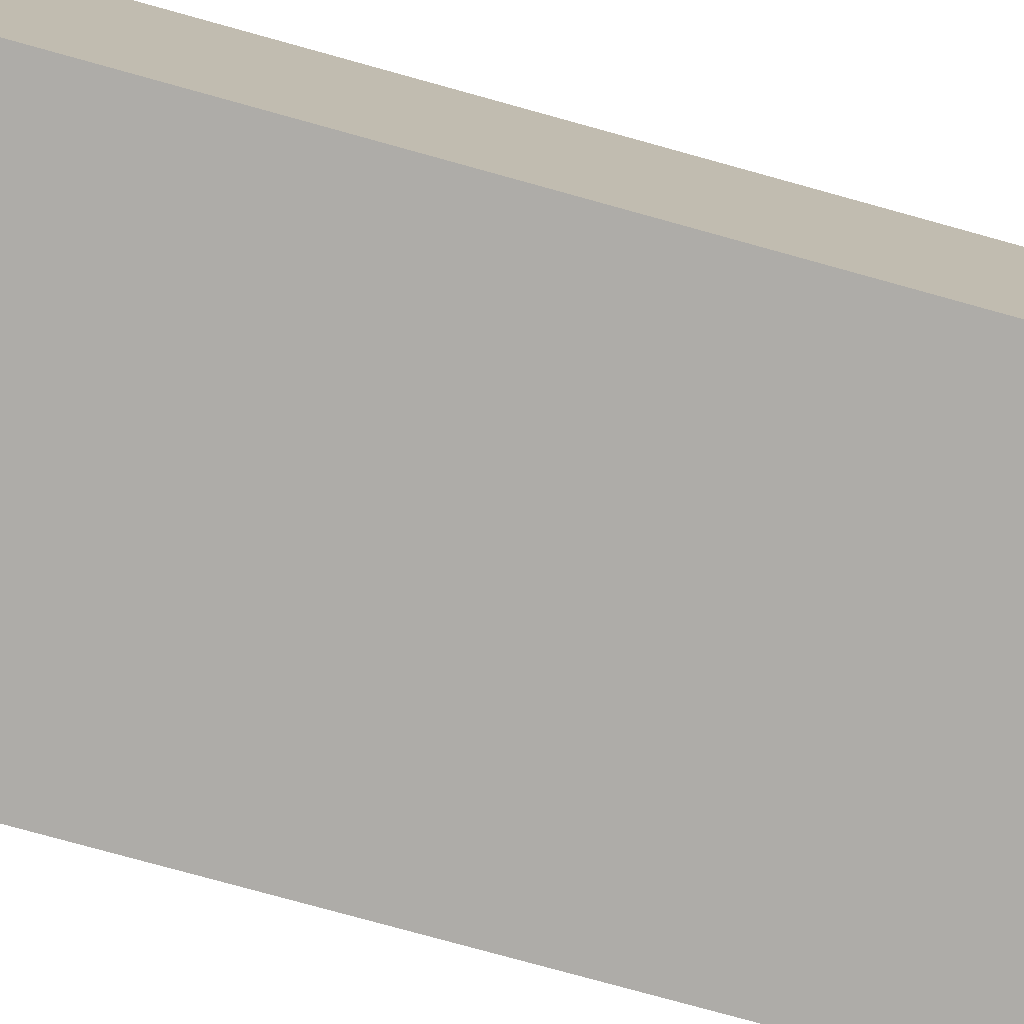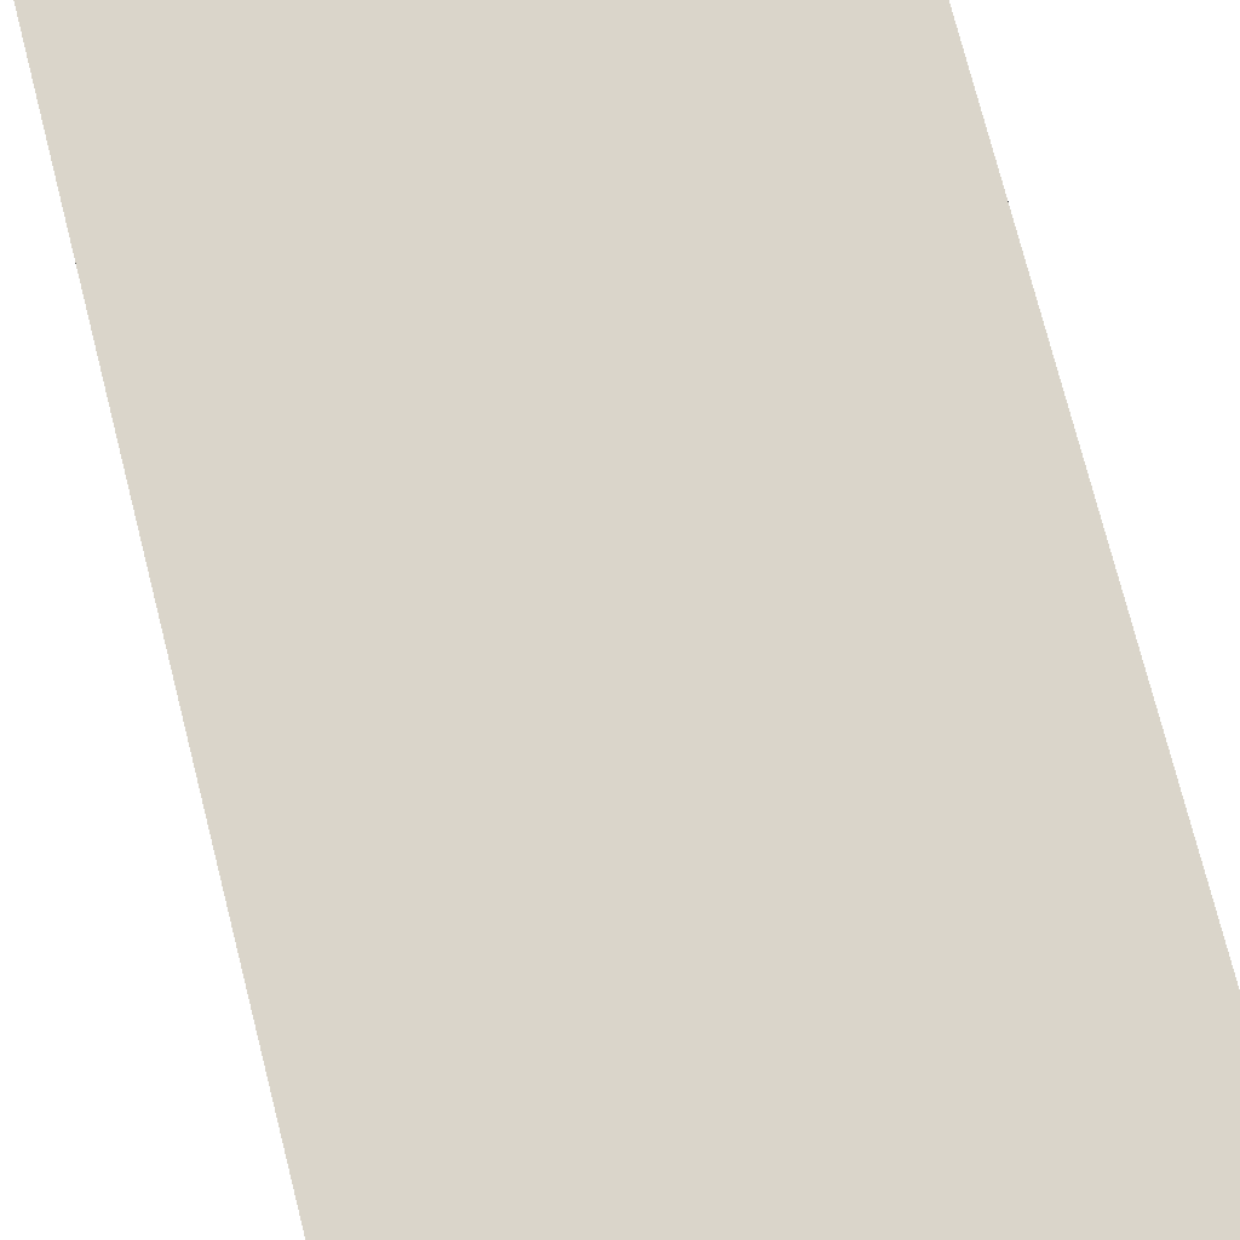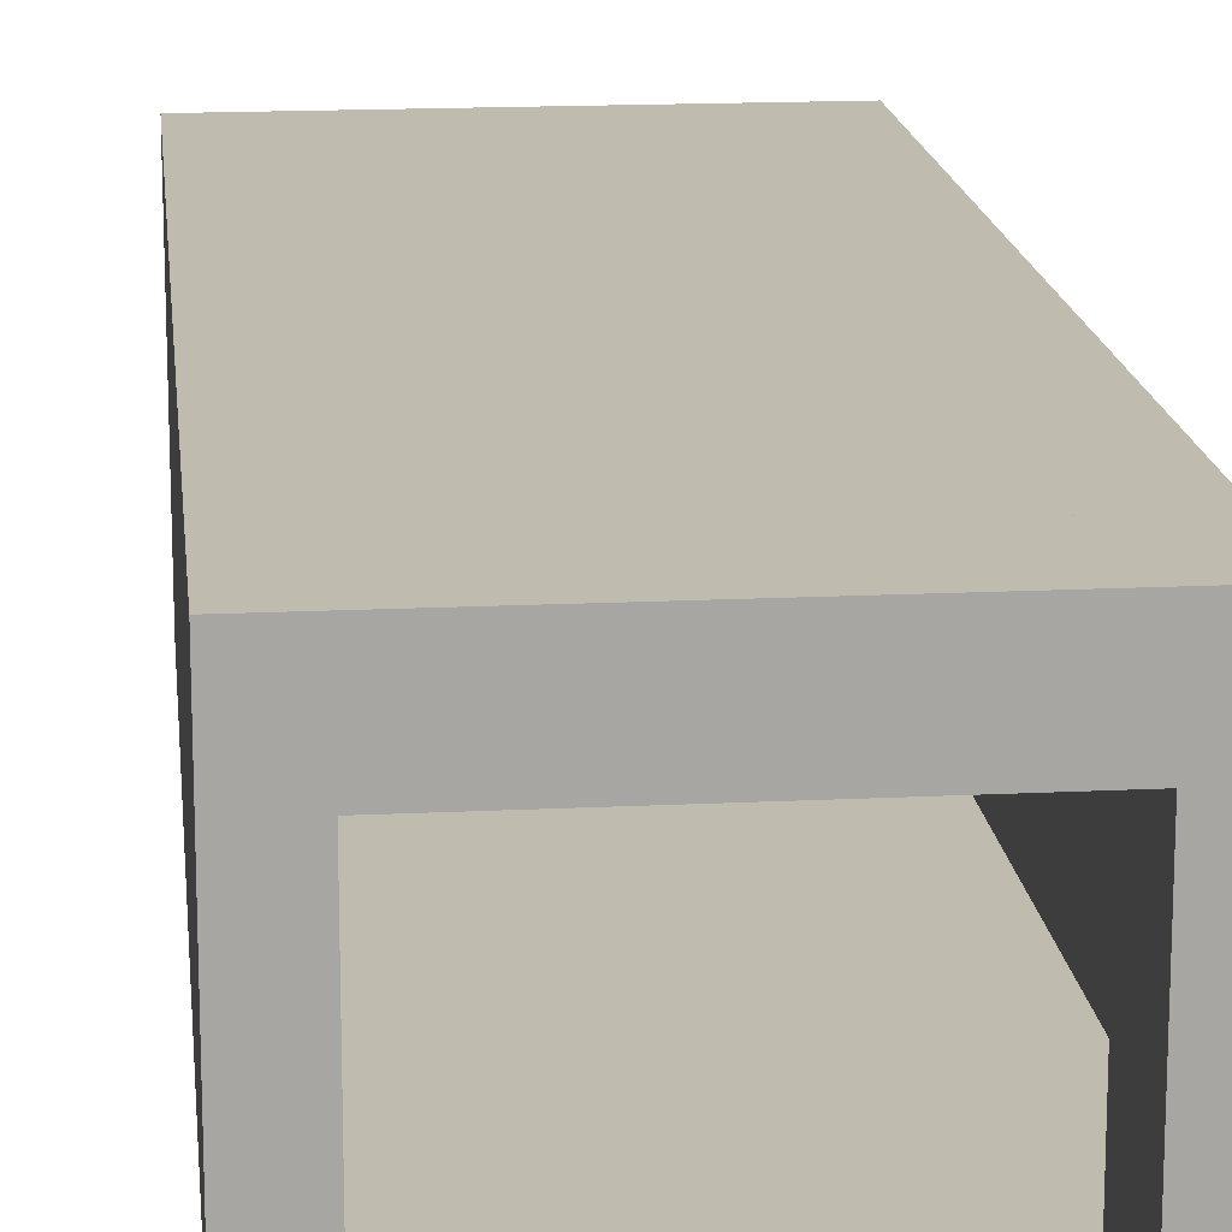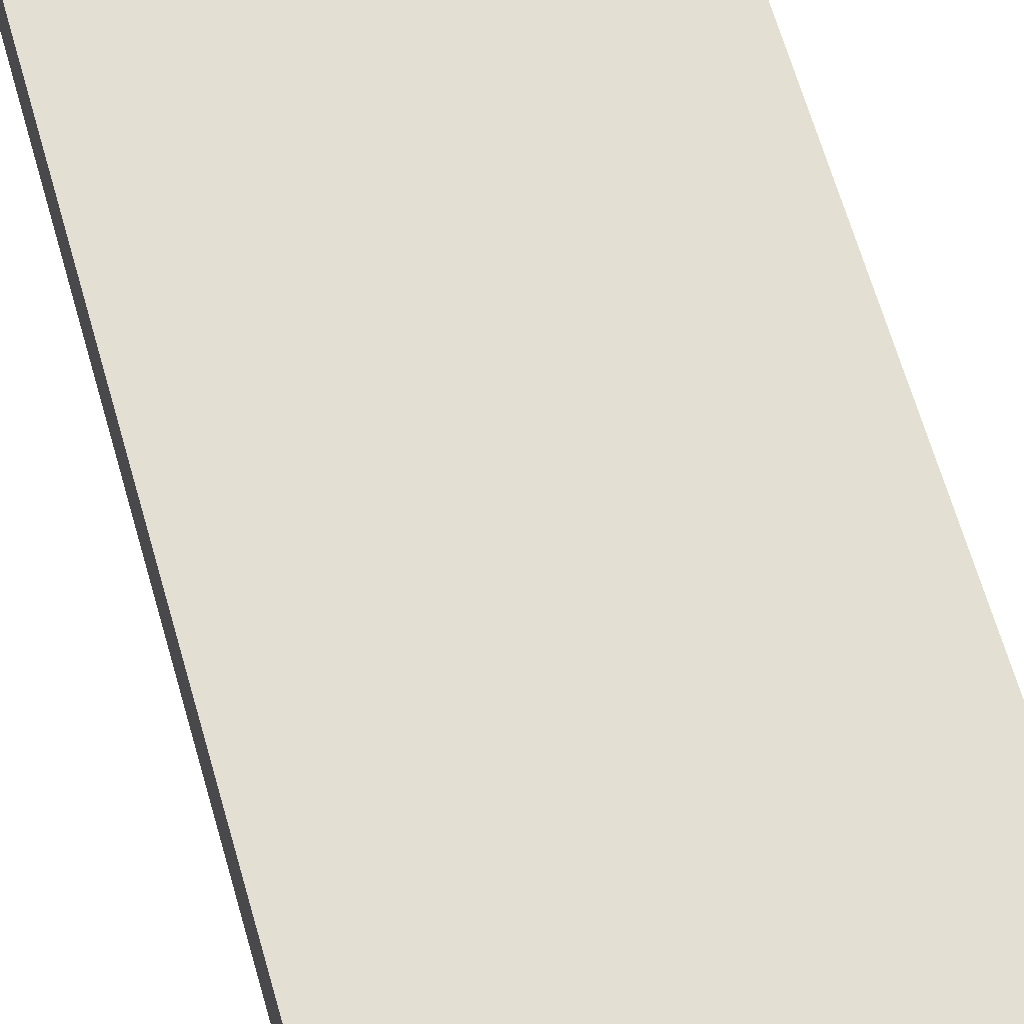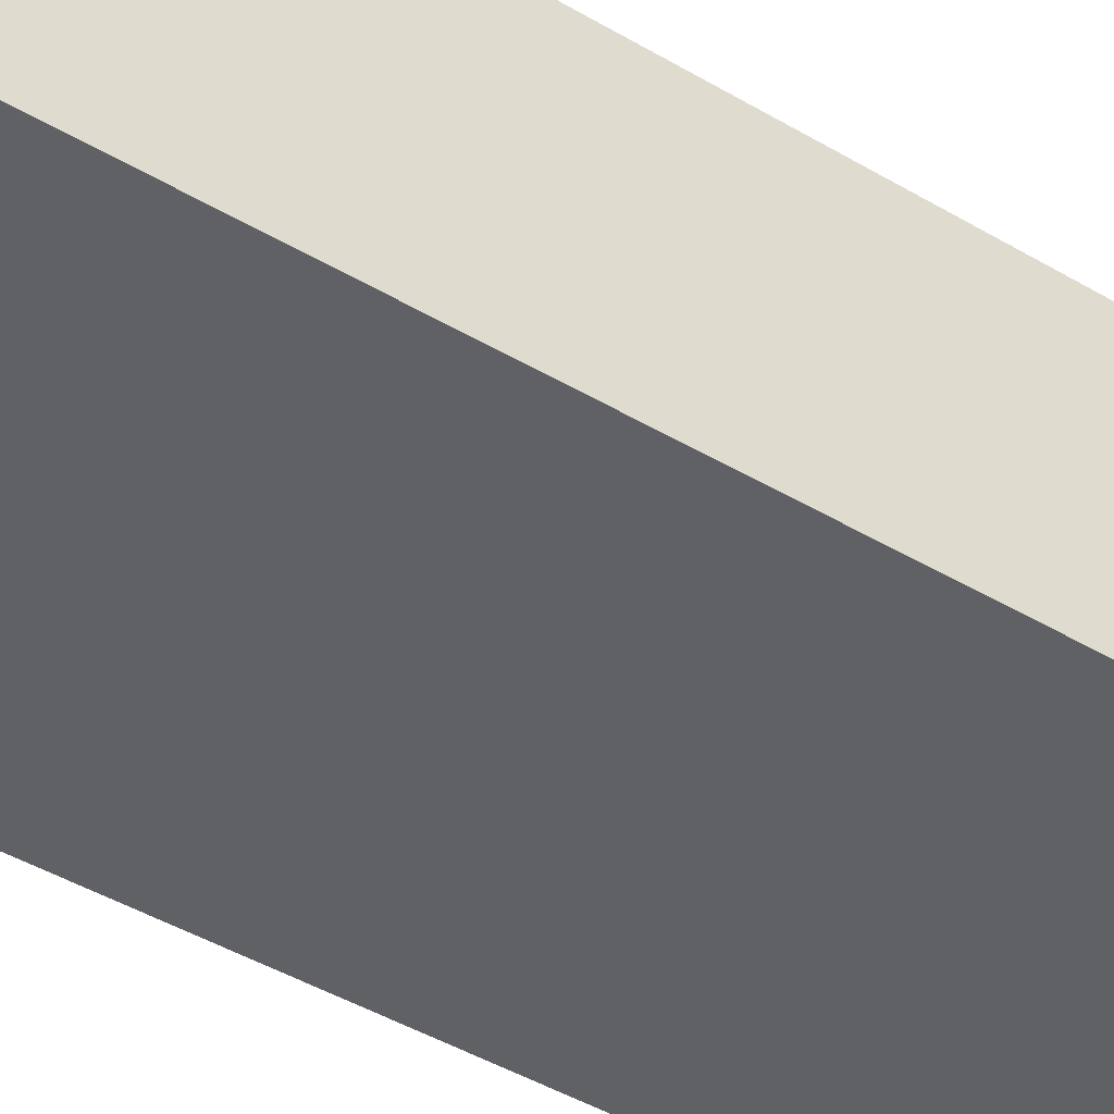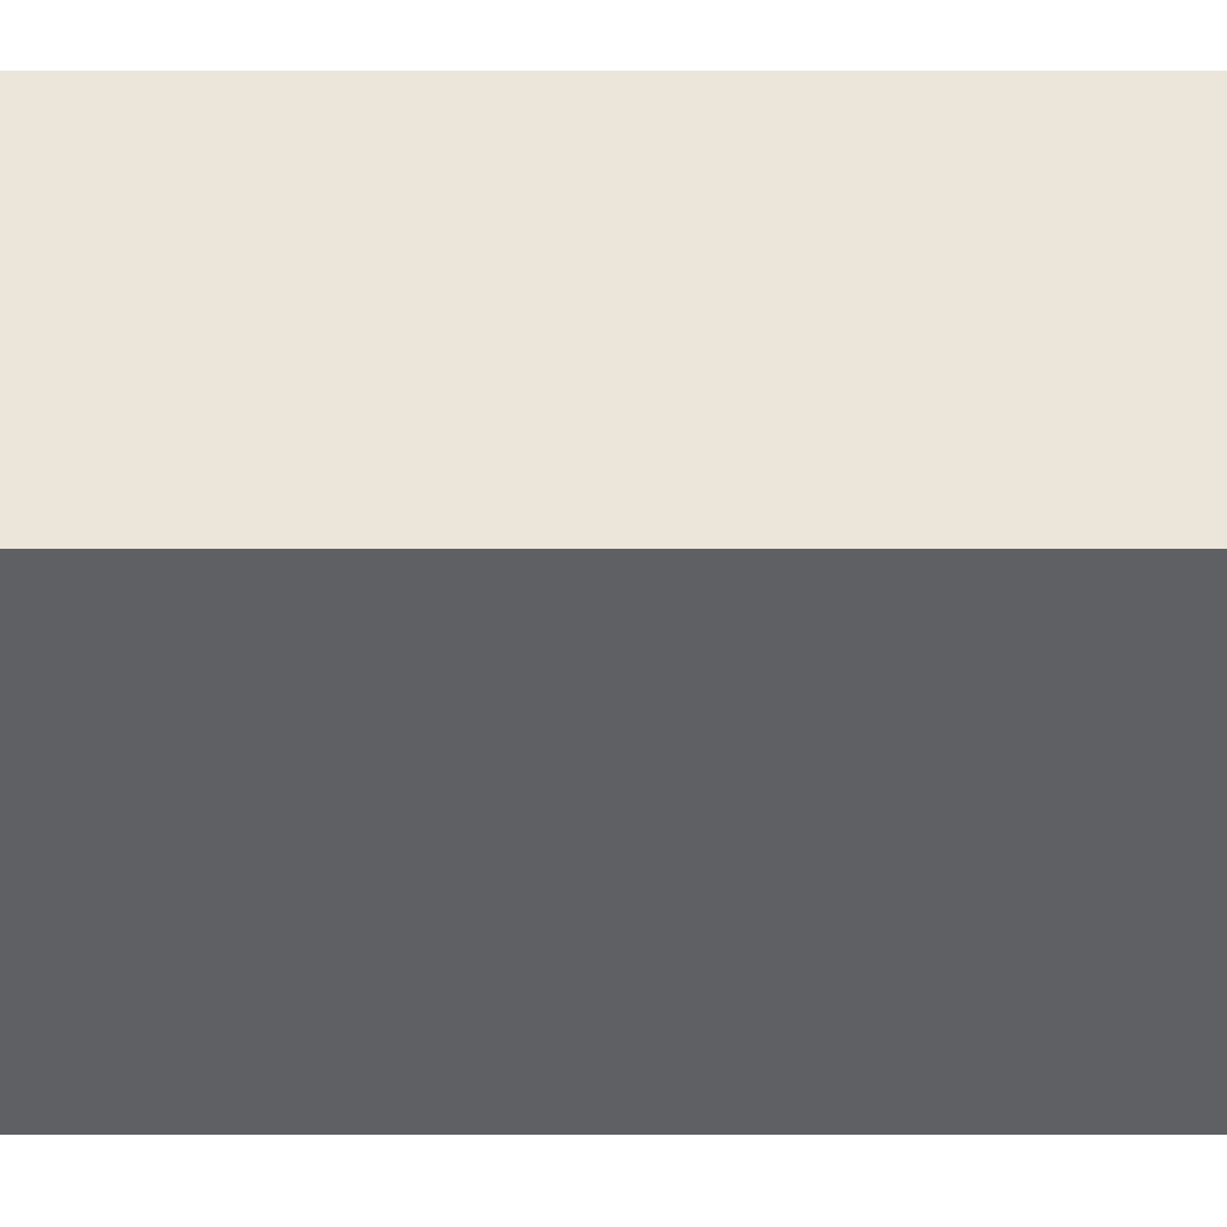
<metadata>
{"format":"obj","ext":"obj","renderer":"f3d","projection":"perspective","resolution":1024,"background":"white","views":[{"elev":-77.0,"azim":74.5,"up":"+Y"},{"elev":74.2,"azim":-14.2,"up":"+Y"},{"elev":16.1,"azim":-5.9,"up":"+Y"},{"elev":66.4,"azim":-16.1,"up":"+Y"},{"elev":-48.5,"azim":-122.9,"up":"+Y"},{"elev":-42.9,"azim":90.0,"up":"+Y"}]}
</metadata>
<code>
o arch_Cube.009
v -4 0 10
v -4 6 10
v -4 0 -10
v -4 6 -10
v -4 0 10
v 4 0 10
v -4 0 -10
v 4 0 -10
v 4 6 10
v 4 0 10
v 4 6 -10
v 4 0 -10
v 4 0 -10
v 4 0 -8
v 3 0 -8
v 3 0 -10
v 4 6 -10
v 4 6 -8
v 3 6 -8
v 3 6 -10
v 3 4.5 -10
v 3 4.5 -8
v -3 4.5 -8
v -3 4.5 -10
v 3 6 -10
v 3 6 -8
v -3 6 -8
v -3 6 -10
v -3 0 -10
v -3 0 -8
v -4 0 -8
v -4 0 -10
v -3 6 -10
v -3 6 -8
v -4 6 -8
v -4 6 -10
v 4 0 8
v 4 0 10
v 3 0 10
v 3 0 8
v 4 6 8
v 4 6 10
v 3 6 10
v 3 6 8
v 3 4.5 8
v 3 4.5 10
v -3 4.5 10
v -3 4.5 8
v 3 6 8
v 3 6 10
v -3 6 10
v -3 6 8
v -3 0 8
v -3 0 10
v -4 0 10
v -4 0 8
v -3 6 8
v -3 6 10
v -4 6 10
v -4 6 8
v -4 6 10
v 4 6 10
v -4 6 -10
v 4 6 -10
f 2 3 1
f 6 7 5
f 10 11 9
f 30 32 29
f 36 34 33
f 33 30 29
f 34 31 30
f 35 32 31
f 29 36 33
f 2 4 3
f 6 8 7
f 10 12 11
f 30 31 32
f 36 35 34
f 33 34 30
f 34 35 31
f 35 36 32
f 29 32 36
f 13 15 16
f 17 19 18
f 17 14 13
f 18 15 14
f 19 16 15
f 13 20 17
f 13 14 15
f 17 20 19
f 17 18 14
f 18 19 15
f 19 20 16
f 13 16 20
f 22 24 21
f 28 26 25
f 25 22 21
f 26 23 22
f 23 28 24
f 21 28 25
f 22 23 24
f 28 27 26
f 25 26 22
f 26 27 23
f 23 27 28
f 21 24 28
f 54 56 53
f 60 58 57
f 57 54 53
f 58 55 54
f 59 56 55
f 53 60 57
f 62 63 61
f 54 55 56
f 60 59 58
f 57 58 54
f 58 59 55
f 59 60 56
f 53 56 60
f 62 64 63
f 38 40 37
f 44 42 41
f 41 38 37
f 42 39 38
f 43 40 39
f 37 44 41
f 38 39 40
f 44 43 42
f 41 42 38
f 42 43 39
f 43 44 40
f 37 40 44
f 46 48 45
f 52 50 49
f 49 46 45
f 50 47 46
f 47 52 48
f 49 48 52
f 46 47 48
f 52 51 50
f 49 50 46
f 50 51 47
f 47 51 52
f 49 45 48

</code>
